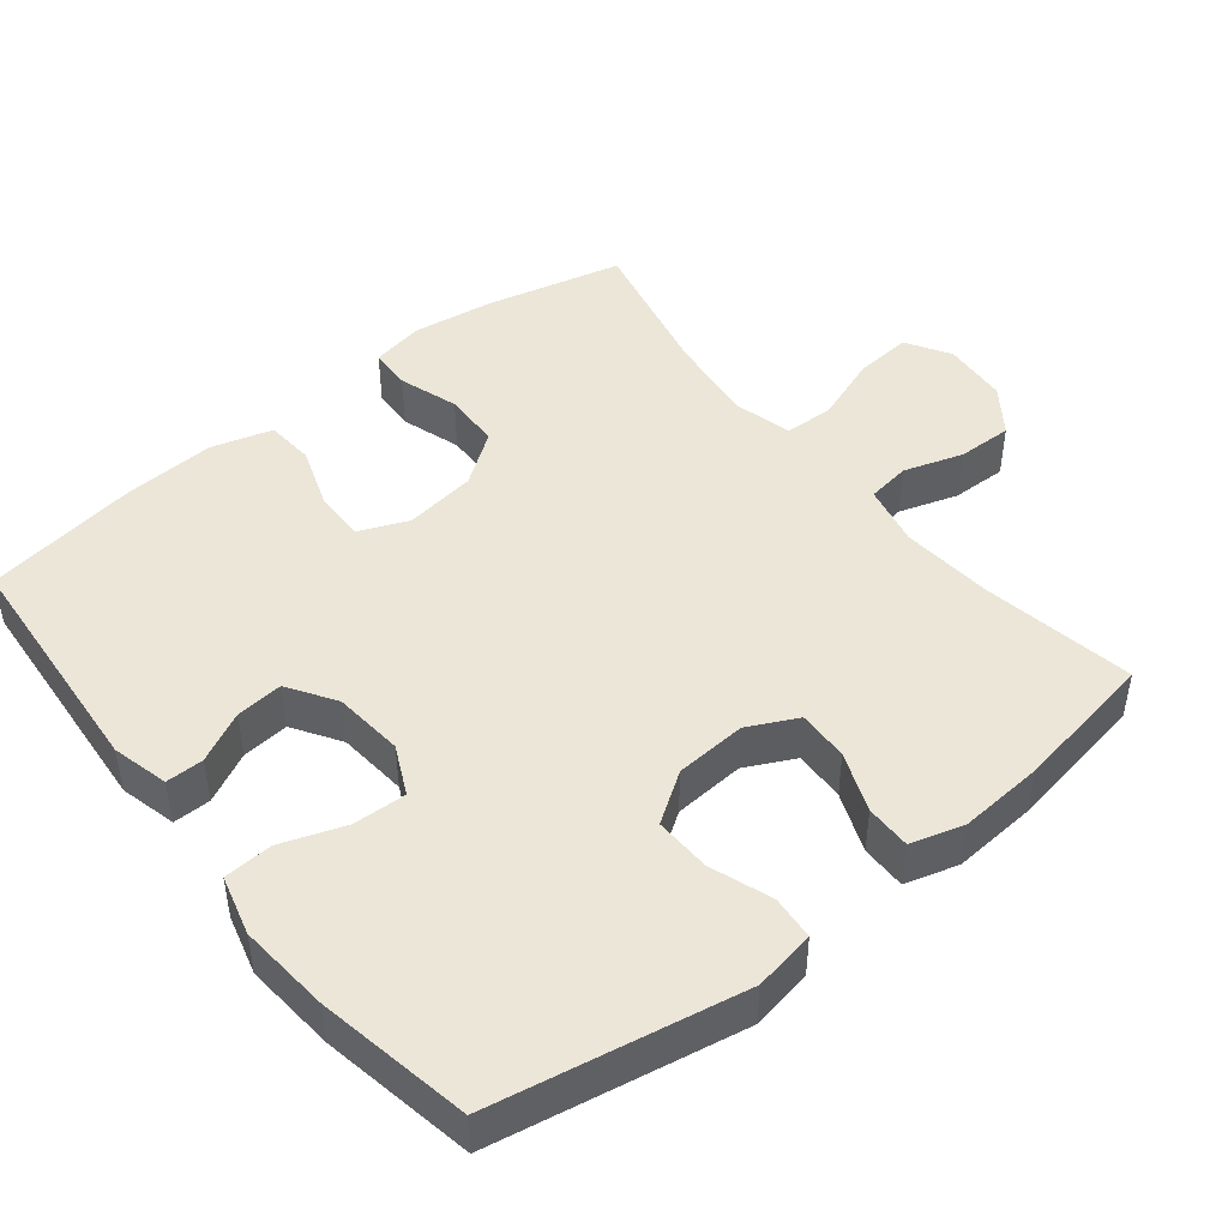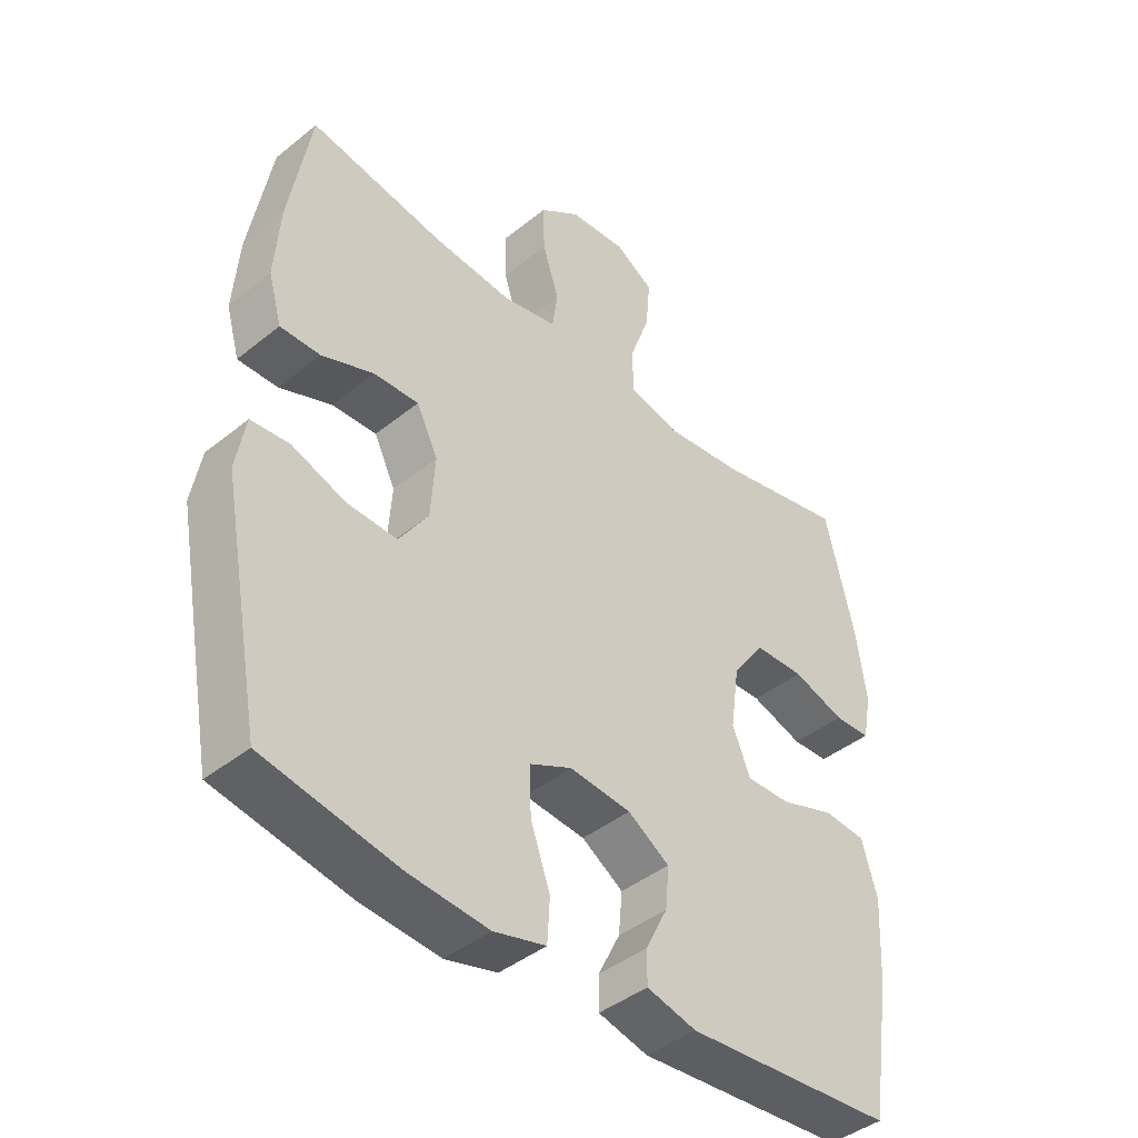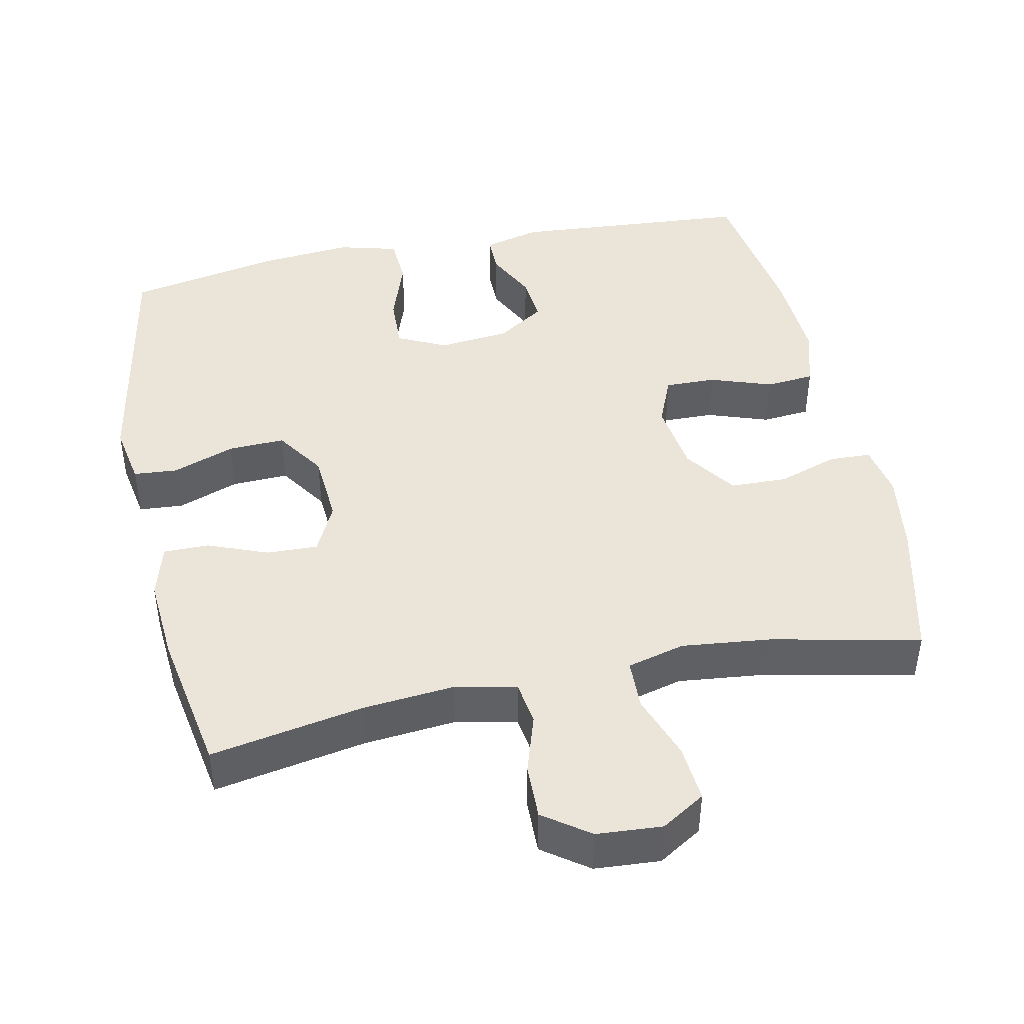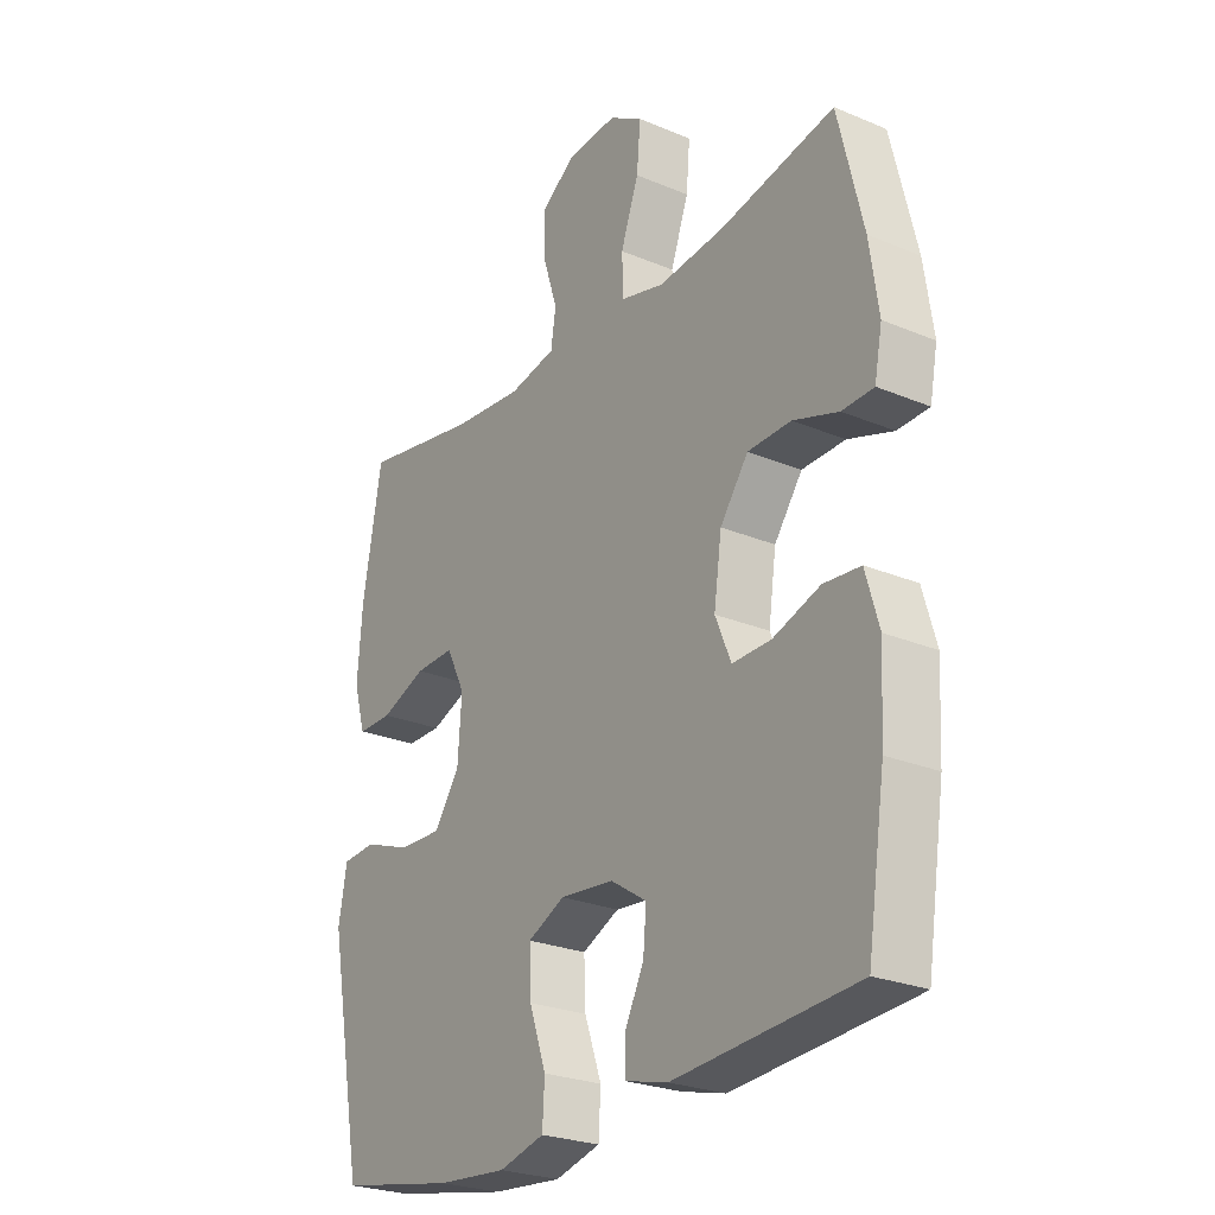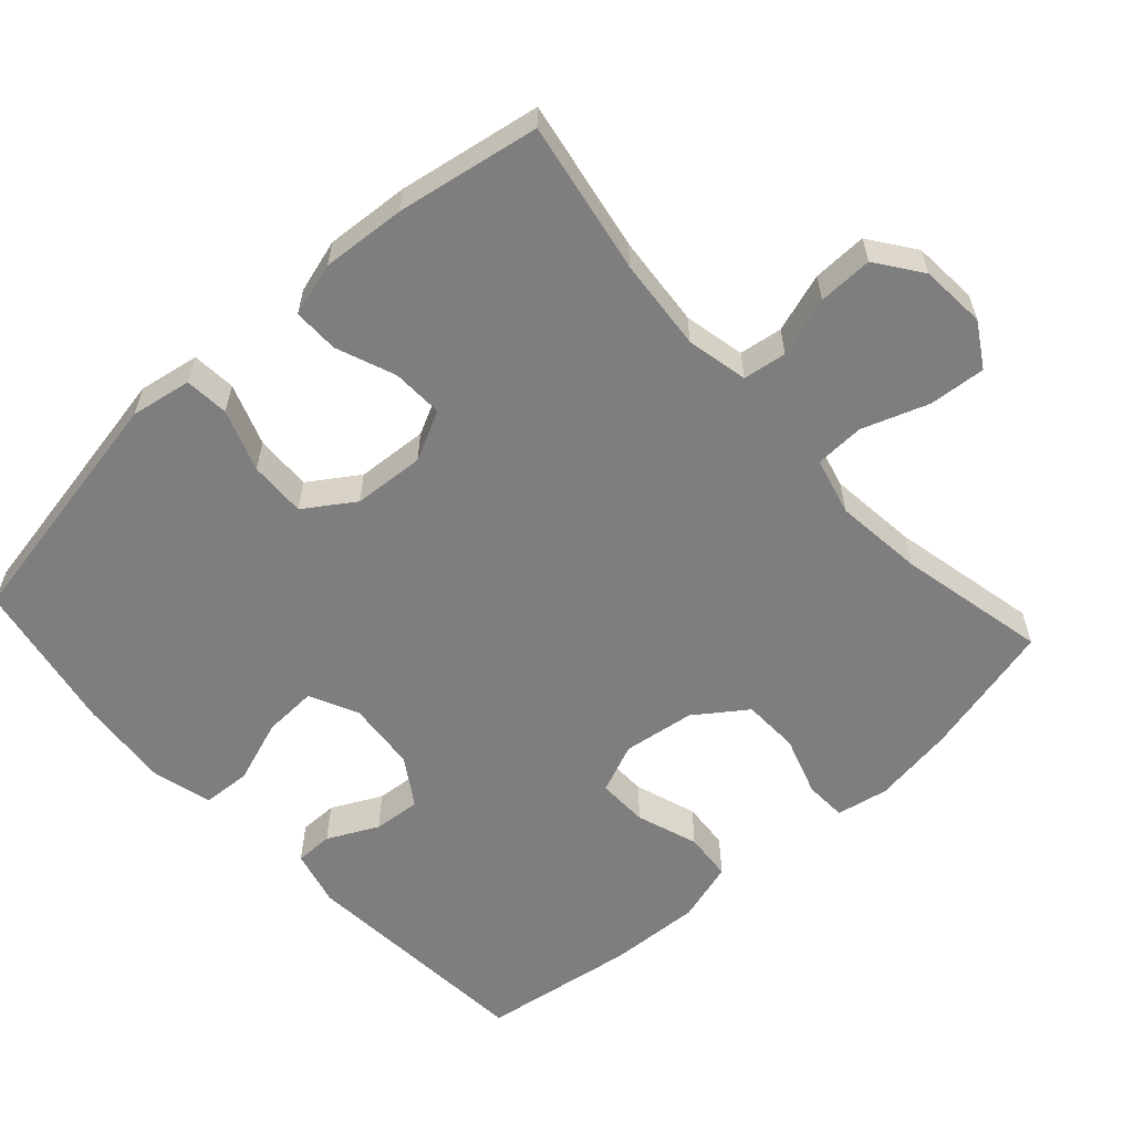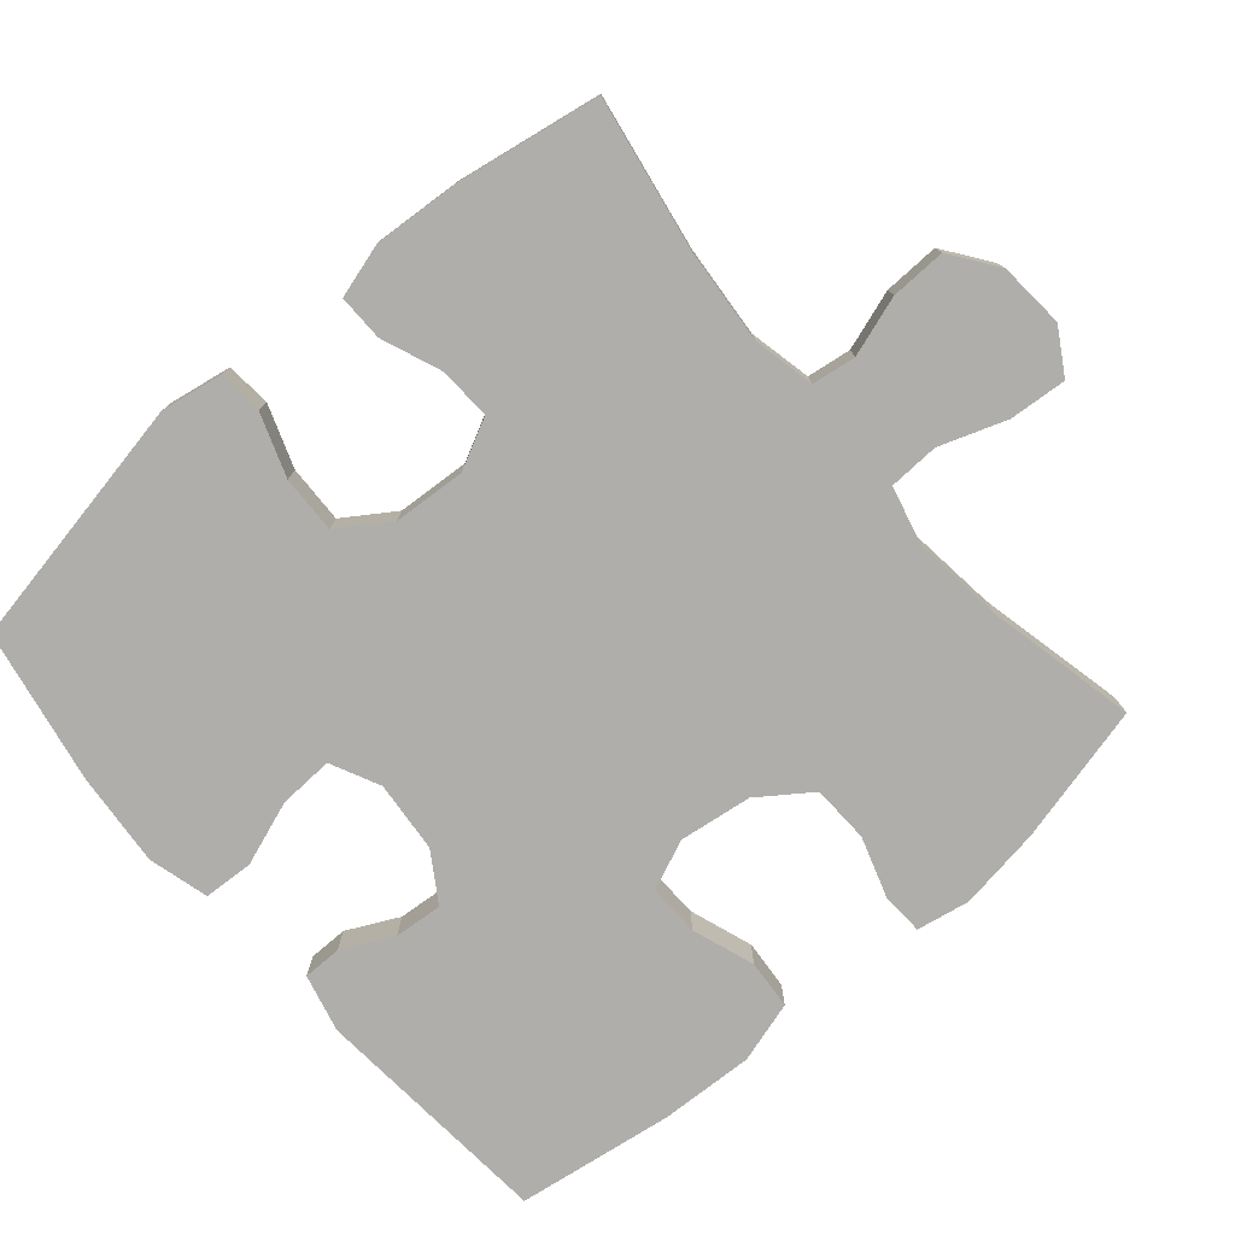
<metadata>
{"format":"obj","ext":"obj","renderer":"f3d","projection":"perspective","resolution":1024,"background":"white","views":[{"elev":46.5,"azim":-128.6,"up":"+Y"},{"elev":-42.4,"azim":-46.1,"up":"+Z"},{"elev":44.6,"azim":-11.9,"up":"+Y"},{"elev":-25.3,"azim":55.9,"up":"+Z"},{"elev":-59.4,"azim":-47.7,"up":"+Y"},{"elev":-77.6,"azim":-49.1,"up":"+Y"}]}
</metadata>
<code>
o path1240
v 0.5374 0.0375 -0.3061
v 0.5444 0.0375 -0.1766
v 0.5199 0.0375 -0.0917
v 0.4522 0.0375 -0.08607
v 0.3658 0.0375 -0.1159
v 0.2946 0.0375 -0.1176
v 0.2657 0.0375 -0.04827
v 0.28 0.0375 0.05233
v 0.3316 0.0375 0.1239
v 0.4111 0.0375 0.1263
v 0.4942 0.0375 0.09882
v 0.5526 0.0375 0.1011
v 0.5667 0.0375 0.1745
v 0.5502 0.0375 0.2885
v 0.5043 0.0375 0.4796
v 0.296 0.0375 0.4348
v 0.1717 0.0375 0.4211
v 0.09143 0.0375 0.4419
v 0.08916 0.0375 0.5113
v 0.1223 0.0375 0.6036
v 0.129 0.0375 0.683
v 0.06768 0.0375 0.7204
v -0.02394 0.0375 0.7139
v -0.08797 0.0375 0.668
v -0.08632 0.0375 0.5914
v -0.05974 0.0375 0.5085
v -0.06872 0.0375 0.4479
v -0.1548 0.0375 0.4297
v -0.2836 0.0375 0.4412
v -0.4976 0.0375 0.4796
v -0.5325 0.0375 0.2802
v -0.5413 0.0375 0.1618
v -0.5197 0.0375 0.08665
v -0.4559 0.0375 0.08708
v -0.3724 0.0375 0.1197
v -0.3006 0.0375 0.1223
v -0.2663 0.0375 0.05301
v -0.2733 0.0375 -0.04697
v -0.3199 0.0375 -0.116
v -0.3995 0.0375 -0.1133
v -0.4857 0.0375 -0.08224
v -0.5475 0.0375 -0.08726
v -0.5626 0.0375 -0.1728
v -0.4976 0.0375 -0.5221
v -0.283 0.0375 -0.5624
v -0.1547 0.0375 -0.5735
v -0.07118 0.0375 -0.5513
v -0.06718 0.0375 -0.4828
v -0.09856 0.0375 -0.3934
v -0.1016 0.0375 -0.3185
v -0.03334 0.0375 -0.2861
v 0.06509 0.0375 -0.2953
v 0.1318 0.0375 -0.3383
v 0.1258 0.0375 -0.4046
v 0.09041 0.0375 -0.4751
v 0.0901 0.0375 -0.528
v 0.1695 0.0375 -0.5481
v 0.5043 0.0375 -0.5221
v 0.5374 -0.0375 -0.3061
v 0.5444 -0.0375 -0.1766
v 0.5199 -0.0375 -0.0917
v 0.4522 -0.0375 -0.08607
v 0.3658 -0.0375 -0.1159
v 0.2946 -0.0375 -0.1176
v 0.2657 -0.0375 -0.04827
v 0.28 -0.0375 0.05233
v 0.3316 -0.0375 0.1239
v 0.4111 -0.0375 0.1263
v 0.4942 -0.0375 0.09882
v 0.5526 -0.0375 0.1011
v 0.5667 -0.0375 0.1745
v 0.5502 -0.0375 0.2885
v 0.5043 -0.0375 0.4796
v 0.296 -0.0375 0.4348
v 0.1717 -0.0375 0.4211
v 0.09143 -0.0375 0.4419
v 0.08916 -0.0375 0.5113
v 0.1223 -0.0375 0.6036
v 0.129 -0.0375 0.683
v 0.06768 -0.0375 0.7204
v -0.02394 -0.0375 0.7139
v -0.08797 -0.0375 0.668
v -0.08632 -0.0375 0.5914
v -0.05974 -0.0375 0.5085
v -0.06872 -0.0375 0.4479
v -0.1548 -0.0375 0.4297
v -0.2836 -0.0375 0.4412
v -0.4976 -0.0375 0.4796
v -0.5325 -0.0375 0.2802
v -0.5413 -0.0375 0.1618
v -0.5197 -0.0375 0.08665
v -0.4559 -0.0375 0.08708
v -0.3724 -0.0375 0.1197
v -0.3006 -0.0375 0.1223
v -0.2663 -0.0375 0.05301
v -0.2733 -0.0375 -0.04697
v -0.3199 -0.0375 -0.116
v -0.3995 -0.0375 -0.1133
v -0.4857 -0.0375 -0.08224
v -0.5475 -0.0375 -0.08726
v -0.5626 -0.0375 -0.1728
v -0.4976 -0.0375 -0.5221
v -0.283 -0.0375 -0.5624
v -0.1547 -0.0375 -0.5735
v -0.07118 -0.0375 -0.5513
v -0.06718 -0.0375 -0.4828
v -0.09856 -0.0375 -0.3934
v -0.1016 -0.0375 -0.3185
v -0.03334 -0.0375 -0.2861
v 0.06509 -0.0375 -0.2953
v 0.1318 -0.0375 -0.3383
v 0.1258 -0.0375 -0.4046
v 0.09041 -0.0375 -0.4751
v 0.0901 -0.0375 -0.528
v 0.1695 -0.0375 -0.5481
v 0.5043 -0.0375 -0.5221
v 0.129 0.0375 0.683
v 0.129 0.0375 0.683
v 0.06768 0.0375 0.7204
v -0.02394 0.0375 0.7139
v -0.08797 0.0375 0.668
v 0.1223 0.0375 0.6036
v -0.08632 0.0375 0.5914
v 0.08916 0.0375 0.5113
v -0.05974 0.0375 0.5085
v 0.09143 0.0375 0.4419
v 0.09143 0.0375 0.4419
v -0.06872 0.0375 0.4479
v -0.06872 0.0375 0.4479
v -0.2836 0.0375 0.4412
v -0.4976 0.0375 0.4796
v -0.4976 0.0375 0.4796
v 0.5043 0.0375 0.4796
v 0.5043 0.0375 0.4796
v 0.296 0.0375 0.4348
v -0.1548 0.0375 0.4297
v 0.1717 0.0375 0.4211
v 0.5502 0.0375 0.2885
v -0.5325 0.0375 0.2802
v 0.5667 0.0375 0.1745
v -0.5413 0.0375 0.1618
v 0.5526 0.0375 0.1011
v 0.5526 0.0375 0.1011
v -0.3724 0.0375 0.1197
v -0.3006 0.0375 0.1223
v -0.3006 0.0375 0.1223
v -0.5197 0.0375 0.08665
v -0.5197 0.0375 0.08665
v 0.4942 0.0375 0.09882
v 0.4111 0.0375 0.1263
v 0.3316 0.0375 0.1239
v 0.28 0.0375 0.05233
v -0.2663 0.0375 0.05301
v -0.4559 0.0375 0.08708
v -0.2733 0.0375 -0.04697
v 0.2657 0.0375 -0.04827
v -0.3199 0.0375 -0.116
v 0.2946 0.0375 -0.1176
v 0.2946 0.0375 -0.1176
v -0.3995 0.0375 -0.1133
v -0.4857 0.0375 -0.08224
v -0.5475 0.0375 -0.08726
v -0.5475 0.0375 -0.08726
v 0.5199 0.0375 -0.0917
v 0.5199 0.0375 -0.0917
v 0.4522 0.0375 -0.08607
v 0.3658 0.0375 -0.1159
v -0.5626 0.0375 -0.1728
v 0.5444 0.0375 -0.1766
v 0.5374 0.0375 -0.3061
v -0.03334 0.0375 -0.2861
v 0.06509 0.0375 -0.2953
v -0.1016 0.0375 -0.3185
v -0.1016 0.0375 -0.3185
v 0.1318 0.0375 -0.3383
v 0.1318 0.0375 -0.3383
v -0.09856 0.0375 -0.3934
v 0.1258 0.0375 -0.4046
v -0.06718 0.0375 -0.4828
v 0.09041 0.0375 -0.4751
v 0.0901 0.0375 -0.528
v 0.0901 0.0375 -0.528
v -0.07118 0.0375 -0.5513
v -0.07118 0.0375 -0.5513
v -0.4976 0.0375 -0.5221
v -0.4976 0.0375 -0.5221
v 0.5043 0.0375 -0.5221
v 0.5043 0.0375 -0.5221
v 0.1695 0.0375 -0.5481
v -0.283 0.0375 -0.5624
v -0.1547 0.0375 -0.5735
v 0.129 -0.0375 0.683
v 0.129 -0.0375 0.683
v 0.06768 -0.0375 0.7204
v -0.02394 -0.0375 0.7139
v -0.08797 -0.0375 0.668
v 0.1223 -0.0375 0.6036
v -0.08632 -0.0375 0.5914
v 0.08916 -0.0375 0.5113
v -0.05974 -0.0375 0.5085
v 0.09143 -0.0375 0.4419
v 0.09143 -0.0375 0.4419
v -0.06872 -0.0375 0.4479
v -0.06872 -0.0375 0.4479
v -0.2836 -0.0375 0.4412
v -0.4976 -0.0375 0.4796
v -0.4976 -0.0375 0.4796
v 0.5043 -0.0375 0.4796
v 0.5043 -0.0375 0.4796
v 0.296 -0.0375 0.4348
v -0.1548 -0.0375 0.4297
v 0.1717 -0.0375 0.4211
v 0.5502 -0.0375 0.2885
v -0.5325 -0.0375 0.2802
v 0.5667 -0.0375 0.1745
v -0.5413 -0.0375 0.1618
v 0.5526 -0.0375 0.1011
v 0.5526 -0.0375 0.1011
v -0.3724 -0.0375 0.1197
v -0.3006 -0.0375 0.1223
v -0.3006 -0.0375 0.1223
v -0.5197 -0.0375 0.08665
v -0.5197 -0.0375 0.08665
v 0.4942 -0.0375 0.09882
v 0.4111 -0.0375 0.1263
v 0.3316 -0.0375 0.1239
v 0.28 -0.0375 0.05233
v -0.2663 -0.0375 0.05301
v -0.4559 -0.0375 0.08708
v -0.2733 -0.0375 -0.04697
v 0.2657 -0.0375 -0.04827
v -0.3199 -0.0375 -0.116
v 0.2946 -0.0375 -0.1176
v 0.2946 -0.0375 -0.1176
v -0.3995 -0.0375 -0.1133
v -0.4857 -0.0375 -0.08224
v -0.5475 -0.0375 -0.08726
v -0.5475 -0.0375 -0.08726
v 0.5199 -0.0375 -0.0917
v 0.5199 -0.0375 -0.0917
v 0.4522 -0.0375 -0.08607
v 0.3658 -0.0375 -0.1159
v -0.5626 -0.0375 -0.1728
v 0.5444 -0.0375 -0.1766
v 0.5374 -0.0375 -0.3061
v -0.03334 -0.0375 -0.2861
v 0.06509 -0.0375 -0.2953
v -0.1016 -0.0375 -0.3185
v -0.1016 -0.0375 -0.3185
v 0.1318 -0.0375 -0.3383
v 0.1318 -0.0375 -0.3383
v -0.09856 -0.0375 -0.3934
v 0.1258 -0.0375 -0.4046
v -0.06718 -0.0375 -0.4828
v 0.09041 -0.0375 -0.4751
v 0.0901 -0.0375 -0.528
v 0.0901 -0.0375 -0.528
v -0.07118 -0.0375 -0.5513
v -0.07118 -0.0375 -0.5513
v -0.4976 -0.0375 -0.5221
v -0.4976 -0.0375 -0.5221
v 0.5043 -0.0375 -0.5221
v 0.5043 -0.0375 -0.5221
v 0.1695 -0.0375 -0.5481
v -0.283 -0.0375 -0.5624
v -0.1547 -0.0375 -0.5735
f 233 245 242
f 215 224 217
f 265 232 260
f 200 199 198
f 212 226 210
f 213 225 215
f 225 224 215
f 231 230 246
f 250 233 247
f 256 264 255
f 244 242 245
f 211 228 203
f 210 213 208
f 243 260 235
f 201 227 212
f 194 197 192
f 230 231 228
f 222 229 216
f 198 197 195
f 198 195 196
f 258 254 266
f 203 201 200
f 220 228 211
f 212 227 226
f 205 220 211
f 253 262 250
f 245 250 262
f 237 243 236
f 252 248 265
f 219 216 229
f 252 266 254
f 242 244 241
f 200 201 199
f 195 197 194
f 228 227 201
f 265 248 232
f 247 231 246
f 236 243 235
f 210 225 213
f 241 244 239
f 266 252 265
f 247 233 231
f 246 230 248
f 250 245 233
f 216 219 214
f 235 260 232
f 199 197 198
f 226 225 210
f 214 219 205
f 262 253 264
f 232 248 230
f 219 220 205
f 214 205 206
f 255 264 253
f 228 231 227
f 228 201 203
f 118 22 80 193
f 22 23 81 80
f 23 24 82 81
f 20 21 79 78
f 24 25 83 82
f 19 20 78 77
f 25 26 84 83
f 127 19 77 202
f 26 129 204 84
f 29 132 207 87
f 134 16 74 209
f 27 28 86 85
f 17 18 76 75
f 28 29 87 86
f 16 17 75 74
f 14 15 73 72
f 30 31 89 88
f 13 14 72 71
f 31 32 90 89
f 143 13 71 218
f 35 146 221 93
f 32 148 223 90
f 11 12 70 69
f 10 11 69 68
f 9 10 68 67
f 8 9 67 66
f 36 37 95 94
f 34 35 93 92
f 33 34 92 91
f 37 38 96 95
f 7 8 66 65
f 38 39 97 96
f 159 7 65 234
f 40 41 99 98
f 41 163 238 99
f 165 4 62 240
f 4 5 63 62
f 42 43 101 100
f 2 3 61 60
f 39 40 98 97
f 5 6 64 63
f 1 2 60 59
f 51 52 110 109
f 174 51 109 249
f 52 176 251 110
f 49 50 108 107
f 53 54 112 111
f 48 49 107 106
f 54 55 113 112
f 55 182 257 113
f 184 48 106 259
f 43 186 261 101
f 188 1 59 263
f 56 57 115 114
f 57 58 116 115
f 44 45 103 102
f 46 47 105 104
f 45 46 104 103
f 158 167 170
f 140 142 149
f 190 185 157
f 125 123 124
f 137 135 151
f 138 140 150
f 150 140 149
f 156 171 155
f 175 172 158
f 181 180 189
f 169 170 167
f 136 128 153
f 135 133 138
f 168 160 185
f 126 137 152
f 119 117 122
f 155 153 156
f 147 141 154
f 123 120 122
f 123 121 120
f 183 191 179
f 128 125 126
f 145 136 153
f 137 151 152
f 130 136 145
f 178 175 187
f 170 187 175
f 162 161 168
f 177 190 173
f 144 154 141
f 177 179 191
f 167 166 169
f 125 124 126
f 120 119 122
f 153 126 152
f 190 157 173
f 172 171 156
f 161 160 168
f 135 138 150
f 166 164 169
f 191 190 177
f 172 156 158
f 171 173 155
f 175 158 170
f 141 139 144
f 160 157 185
f 124 123 122
f 151 135 150
f 139 130 144
f 187 189 178
f 157 155 173
f 144 130 145
f 139 131 130
f 180 178 189
f 153 152 156
f 153 128 126

</code>
